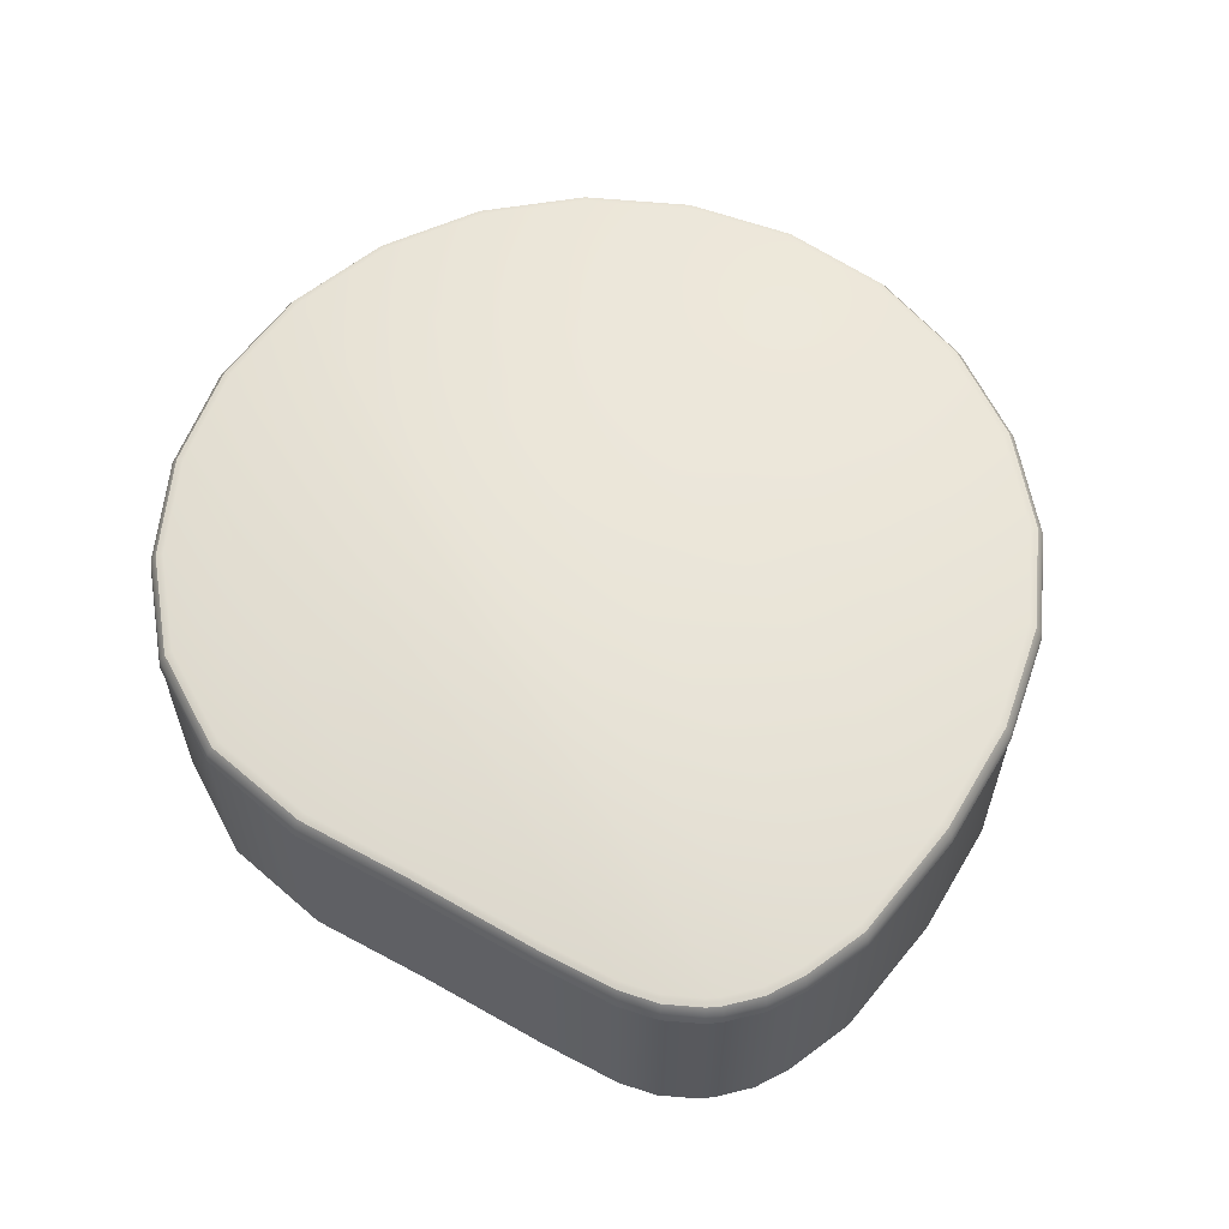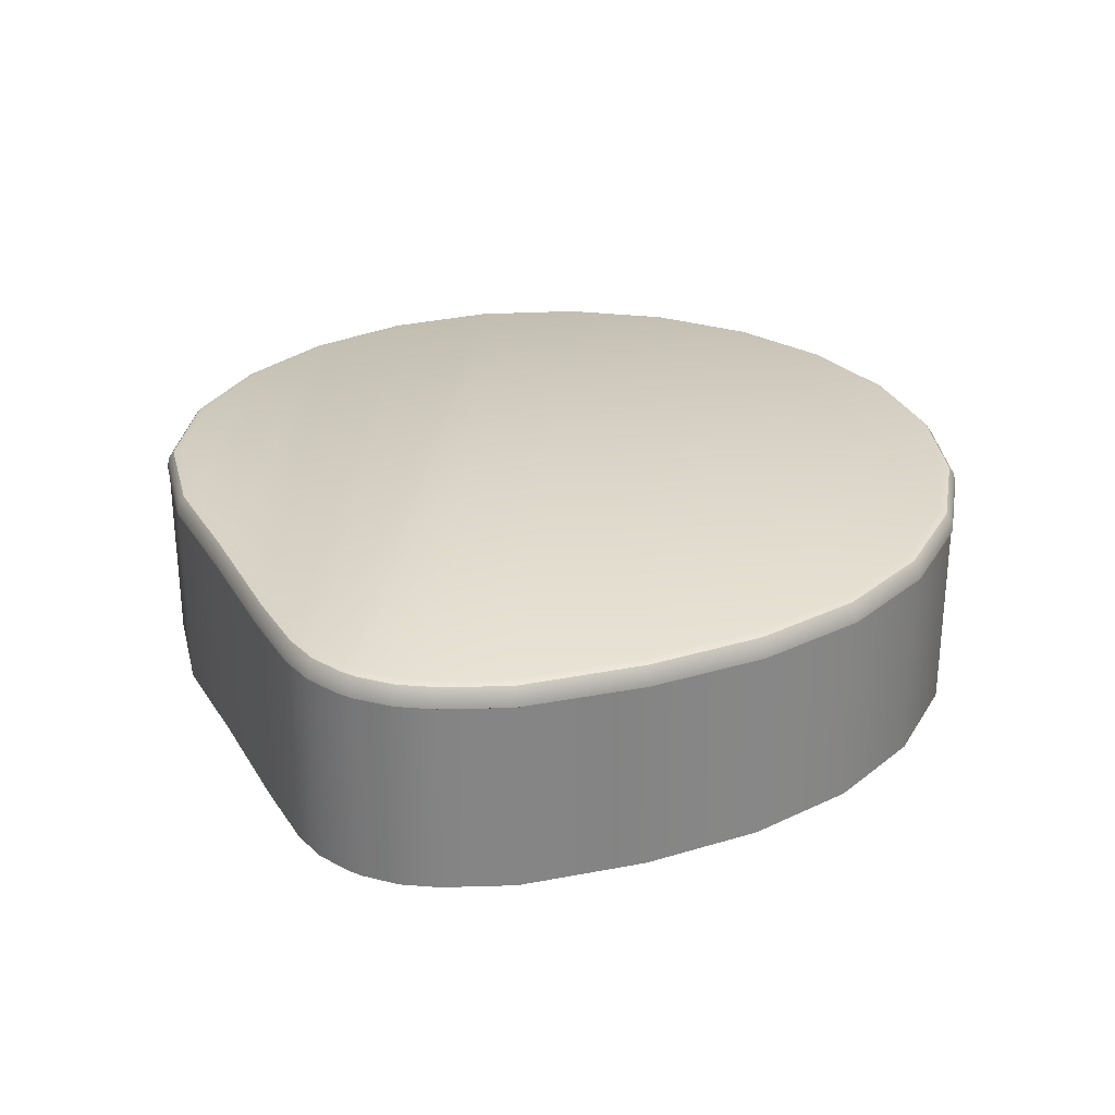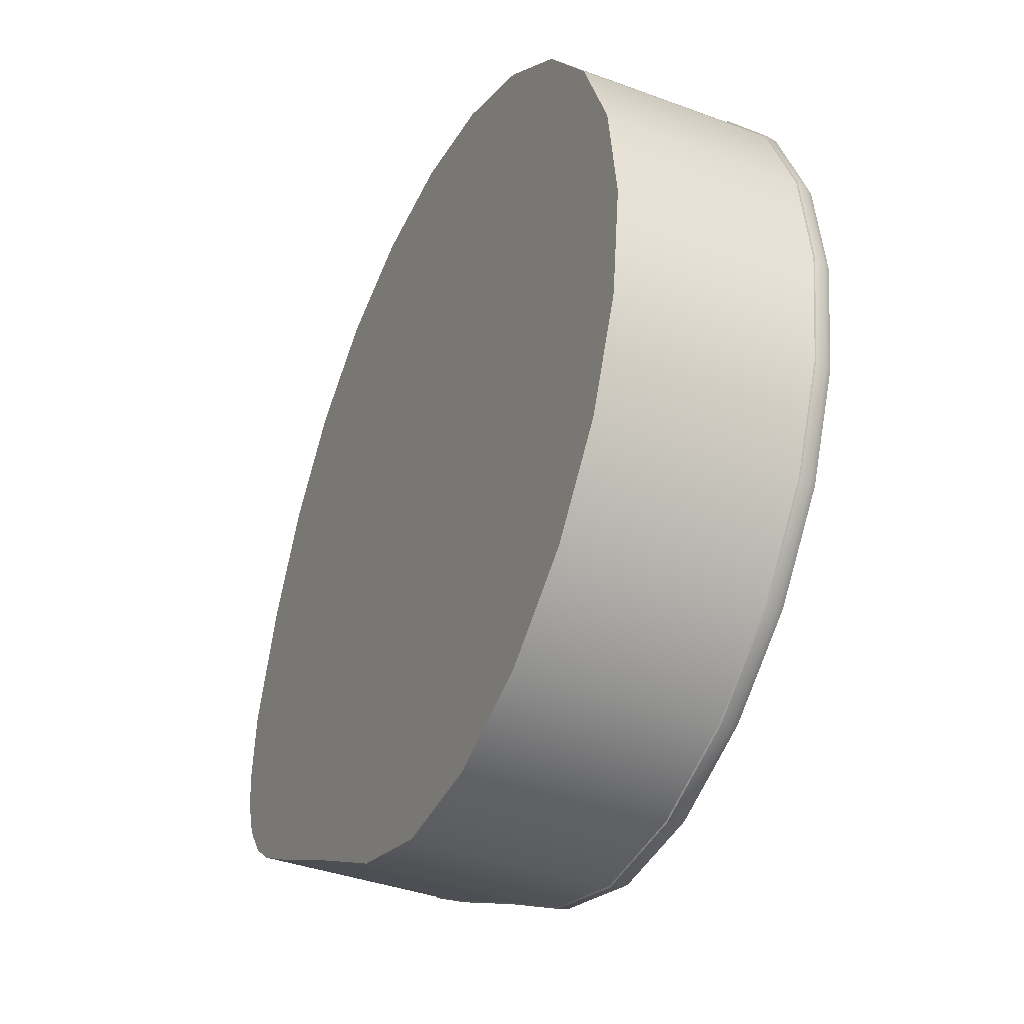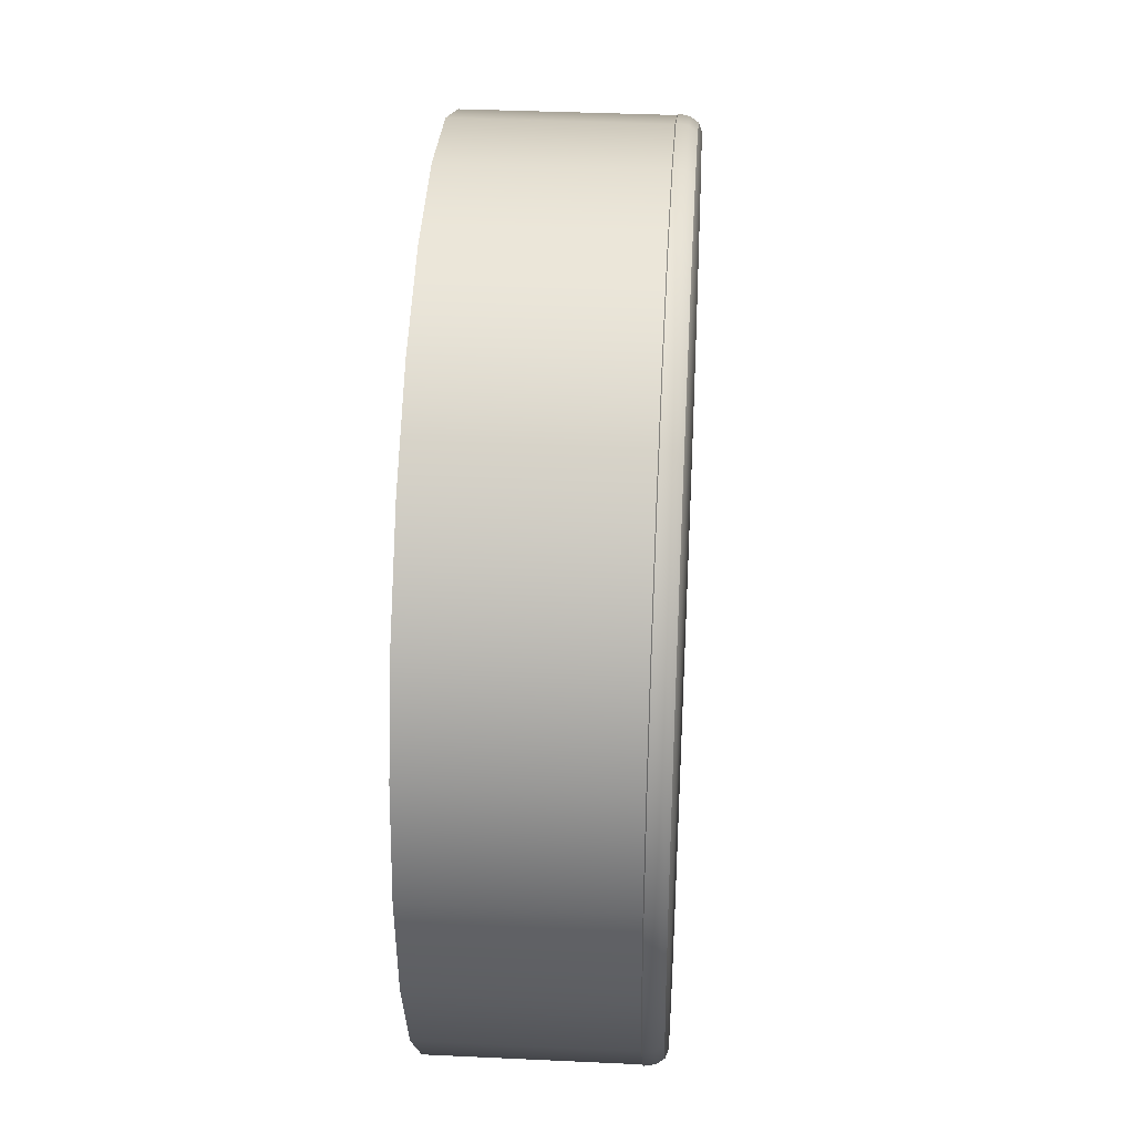
<metadata>
{"format":"obj","ext":"obj","renderer":"f3d","projection":"perspective","resolution":1024,"background":"white","views":[{"elev":59.9,"azim":-122.1,"up":"+Y"},{"elev":28.4,"azim":-87.3,"up":"+Y"},{"elev":-38.3,"azim":64.9,"up":"+Z"},{"elev":36.2,"azim":93.5,"up":"+Z"}]}
</metadata>
<code>
g Cylinder.008
v 0.9224 0.301 -0.3566
v -0.4146 0.301 -0.3422
v -0.3654 0.301 -0.3826
v 0.9937 0.301 -0.1846
v -0.4846 0.301 -0.2057
v -0.4651 0.301 -0.2665
v -0.4649 -0.02883 -0.2669
v -0.4526 0.301 -0.2911
v -0.4651 0.301 -0.2665
v -0.4525 -0.02883 -0.2912
v -0.4146 0.301 -0.3422
v -0.4145 -0.02883 -0.3422
v 0.124 0.301 -0.6487
v 0.3047 0.301 -0.7022
v 0.4893 0.301 -0.689
v 0.6613 0.301 -0.6177
v -0.04916 0.301 -0.5534
v 0.809 0.301 -0.5044
v -0.2496 0.301 -0.4491
v 0.9224 0.301 -0.3566
v -0.3654 0.301 -0.3826
v 0.9224 0.301 -0.3566
v 0.9937 0.301 -0.1846
v -0.4146 0.301 -0.3422
v -0.4526 0.301 -0.2911
v -0.4651 0.301 -0.2665
v 0.9937 0.301 -0.1846
v -0.4894 0.301 -0.1421
v -0.4846 0.301 -0.2057
v 1.018 0.301 3.118e-08
v -0.4792 0.301 -0.02279
v -0.4096 0.301 0.1783
v 0.9937 0.301 0.1846
v -0.3178 0.301 0.3559
v 0.9224 0.301 0.3566
v -0.1997 0.301 0.5044
v 0.809 0.301 0.5044
v 0.6613 0.301 0.6177
v -0.05198 0.301 0.6177
v 0.1201 0.301 0.689
v 0.4893 0.301 0.689
v 0.3047 0.301 0.7133
v -0.3651 -0.02883 -0.3824
v -0.2496 0.301 -0.4491
v -0.3654 0.301 -0.3826
v -0.2486 -0.02883 -0.4487
v -0.04916 0.301 -0.5534
v -0.04819 -0.02883 -0.5539
v 0.124 0.301 -0.6487
v 0.1237 -0.02883 -0.6492
v 0.3047 0.301 -0.7022
v 0.3047 -0.02883 -0.7022
v 0.4893 0.301 -0.689
v 0.4893 -0.02883 -0.689
v 0.6613 0.301 -0.6177
v 0.6613 -0.02883 -0.6177
v 0.809 0.301 -0.5044
v 0.809 -0.02883 -0.5044
v 0.9224 0.301 -0.3566
v 0.9224 -0.02883 -0.3566
v 0.9937 0.301 -0.1846
v 0.9937 -0.02883 -0.1846
v 1.018 0.301 3.118e-08
v 1.018 -0.02883 3.118e-08
v 0.9937 0.301 0.1846
v 0.9937 -0.02883 0.1846
v 0.9224 0.301 0.3566
v 0.9224 -0.02883 0.3566
v 0.809 0.301 0.5044
v 0.809 -0.02883 0.5044
v 0.6613 0.301 0.6177
v 0.6613 -0.02883 0.6177
v 0.4893 0.301 0.689
v 0.4893 -0.02883 0.689
v 0.3047 0.301 0.7133
v 0.3047 -0.02883 0.7133
v 0.1201 0.301 0.689
v 0.1201 -0.02883 0.689
v -0.05198 0.301 0.6177
v -0.05198 -0.02883 0.6177
v -0.1997 0.301 0.5044
v -0.1997 -0.02883 0.5044
v -0.3178 0.301 0.3559
v -0.3176 -0.02883 0.3559
v -0.4096 0.301 0.1783
v -0.409 -0.02883 0.1786
v -0.4792 0.301 -0.02279
v -0.4778 -0.02883 -0.02226
v -0.4894 0.301 -0.1421
v -0.489 -0.02883 -0.1427
v -0.4846 0.301 -0.2057
v -0.4844 -0.02883 -0.2062
v 0.1285 0.2897 -0.6321
v 0.3047 0.2897 -0.6851
v 0.3047 0.3013 -0.7046
v 0.1234 0.3013 -0.651
v -0.04187 0.2897 -0.5392
v -0.05015 0.3013 -0.5554
v -0.2388 0.2897 -0.4374
v -0.2511 0.3013 -0.4507
v -0.3482 0.2897 -0.3749
v -0.3644 0.3013 -0.3856
v -0.3998 0.2897 -0.3334
v -0.4157 0.3013 -0.3439
v -0.439 0.2897 -0.2818
v -0.4545 0.3013 -0.2921
v -0.4495 0.2897 -0.2617
v -0.467 0.3013 -0.2675
v -0.4693 0.2897 -0.2001
v -0.4866 0.3013 -0.2058
v -0.474 0.2897 -0.1346
v -0.4913 0.3013 -0.1403
v -0.4639 0.2897 -0.02303
v -0.4813 0.3013 -0.02274
v -0.3939 0.2897 0.174
v -0.4118 0.3013 0.1789
v -0.3038 0.2897 0.3476
v -0.3197 0.3013 0.357
v -0.1881 0.2897 0.4927
v -0.2013 0.3013 0.506
v -0.04375 0.2897 0.6035
v -0.05311 0.3013 0.6197
v 0.1243 0.2897 0.6731
v 0.1195 0.3013 0.6912
v 0.3047 0.2897 0.6968
v 0.3047 0.3013 0.7156
v 0.485 0.2897 0.6731
v 0.4899 0.3013 0.6912
v 0.6531 0.2897 0.6035
v 0.6624 0.3013 0.6197
v 0.7974 0.2897 0.4927
v 0.8106 0.3013 0.506
v 0.9081 0.2897 0.3484
v 0.9244 0.3013 0.3578
v 0.9778 0.2897 0.1804
v 0.9958 0.3013 0.1852
v 1.001 0.2897 3.073e-08
v 1.02 0.3013 3.131e-08
v 0.9778 0.2897 -0.1804
v 0.9958 0.3013 -0.1852
v 0.9081 0.2897 -0.3484
v 0.9244 0.3013 -0.3578
v 0.7974 0.2897 -0.4927
v 0.8106 0.3013 -0.506
v 0.6531 0.2897 -0.6035
v 0.6624 0.3013 -0.6197
v 0.485 0.2897 -0.6731
v 0.4899 0.3013 -0.6912
v 0.3047 0.2897 -0.6851
v 0.3047 0.3013 -0.7046
v -0.444 0.3327 -0.2851
v -0.4432 0.3376 -0.2595
v -0.4552 0.3327 -0.2634
v -0.4335 0.3376 -0.2781
v 0.9712 0.3376 -0.1786
v -0.4632 0.3376 -0.1978
v -0.4679 0.3376 -0.1322
v -0.3941 0.3376 -0.3296
v -0.405 0.3327 -0.3368
v 0.9023 0.3376 -0.345
v -0.3424 0.3376 -0.3712
v 0.9835 0.3327 -0.1819
v 1.007 0.3327 3.031e-08
v 0.9133 0.3327 -0.3514
v 0.9948 0.3376 2.936e-08
v 0.9835 0.3327 0.1819
v 0.7926 0.3376 -0.488
v 0.8016 0.3327 -0.497
v -0.2347 0.3376 -0.4328
v 0.6497 0.3376 -0.5976
v 0.6561 0.3327 -0.6087
v 0.9712 0.3376 0.1786
v 0.9133 0.3327 0.3514
v -0.03931 0.3376 -0.5332
v 0.4833 0.3376 -0.6666
v 0.4866 0.3327 -0.6789
v 0.1305 0.3376 -0.6251
v 0.3047 0.3376 -0.678
v 0.3047 0.3327 -0.6913
v 0.127 0.3327 -0.6379
v -0.04489 0.3327 -0.5441
v -0.2432 0.3327 -0.4419
v -0.3535 0.3327 -0.3785
v -0.3941 0.3376 -0.3296
v -0.405 0.3327 -0.3368
v -0.3535 0.3327 -0.3785
v 0.4899 0.3013 -0.6912
v 0.3047 0.3194 -0.701
v 0.3047 0.3013 -0.7046
v 0.489 0.3194 -0.6879
v 0.3047 0.3327 -0.6913
v 0.4866 0.3327 -0.6789
v 0.6624 0.3013 -0.6197
v 0.6607 0.3194 -0.6167
v 0.4866 0.3327 -0.6789
v 0.8106 0.3013 -0.506
v 0.6561 0.3327 -0.6087
v 0.8082 0.3194 -0.5036
v 0.9244 0.3013 -0.3578
v 0.8016 0.3327 -0.497
v 0.9214 0.3194 -0.3561
v 0.9958 0.3013 -0.1852
v 0.9133 0.3327 -0.3514
v 0.9926 0.3194 -0.1843
v 0.9835 0.3327 -0.1819
v 1.02 0.3013 3.131e-08
v 1.017 0.3194 3.106e-08
v 0.9835 0.3327 -0.1819
v 0.9958 0.3013 0.1852
v 1.007 0.3327 3.031e-08
v 0.9926 0.3194 0.1843
v 0.9244 0.3013 0.3578
v 0.9835 0.3327 0.1819
v 0.9214 0.3194 0.3561
v 0.8106 0.3013 0.506
v 0.9133 0.3327 0.3514
v 0.8082 0.3194 0.5036
v 0.8016 0.3327 0.497
v 0.6624 0.3013 0.6197
v 0.6607 0.3194 0.6167
v 0.8016 0.3327 0.497
v 0.4899 0.3013 0.6912
v 0.6561 0.3327 0.6087
v 0.489 0.3194 0.6879
v 0.3047 0.3013 0.7156
v 0.4866 0.3327 0.6789
v 0.3047 0.3194 0.7122
v 0.1195 0.3013 0.6912
v 0.3047 0.3327 0.7028
v 0.1203 0.3194 0.6879
v -0.05311 0.3013 0.6197
v 0.1228 0.3327 0.6789
v -0.05141 0.3194 0.6167
v -0.2013 0.3013 0.506
v -0.04675 0.3327 0.6087
v -0.1989 0.3194 0.5036
v -0.3197 0.3013 0.357
v -0.1923 0.3327 0.497
v -0.3169 0.3194 0.3553
v -0.4118 0.3013 0.1789
v -0.309 0.3327 0.3506
v -0.4087 0.3194 0.1779
v -0.4813 0.3013 -0.02274
v -0.3999 0.3327 0.1754
v -0.4786 0.3194 -0.02295
v -0.4701 0.3327 -0.02317
v -0.4913 0.3013 -0.1403
v -0.4882 0.3194 -0.1391
v -0.4798 0.3327 -0.1362
v -0.475 0.3327 -0.2017
v -0.4834 0.3194 -0.2045
v -0.4866 0.3013 -0.2058
v -0.4638 0.3194 -0.2663
v -0.467 0.3013 -0.2675
v -0.4545 0.3013 -0.2921
v -0.4516 0.3194 -0.2902
v -0.4552 0.3327 -0.2634
v -0.444 0.3327 -0.2851
v -0.4128 0.3194 -0.342
v -0.4157 0.3013 -0.3439
v -0.3616 0.3194 -0.3837
v -0.3644 0.3013 -0.3856
v -0.2511 0.3013 -0.4507
v -0.249 0.3194 -0.4484
v -0.3535 0.3327 -0.3785
v -0.05015 0.3013 -0.5554
v -0.2432 0.3327 -0.4419
v -0.04892 0.3194 -0.5524
v 0.1234 0.3013 -0.651
v -0.04489 0.3327 -0.5441
v 0.1244 0.3194 -0.6474
v 0.3047 0.3013 -0.7046
v 0.127 0.3327 -0.6379
v 0.3047 0.3194 -0.701
v 0.3047 0.3327 -0.6913
v -0.4651 0.301 -0.2665
v -0.4846 0.301 -0.2057
v -0.4844 -0.02883 -0.2062
v -0.4649 -0.02883 -0.2669
v -0.3654 0.301 -0.3826
v -0.4146 0.301 -0.3422
v -0.4145 -0.02883 -0.3422
v -0.3651 -0.02883 -0.3824
v -0.4552 0.3327 -0.2634
v -0.475 0.3327 -0.2017
v -0.4834 0.3194 -0.2045
v -0.4638 0.3194 -0.2663
v -0.4432 0.3376 -0.2595
v -0.4632 0.3376 -0.1978
v -0.475 0.3327 -0.2017
v -0.4552 0.3327 -0.2634
v -0.4632 0.3376 -0.1978
v -0.4798 0.3327 -0.1362
v -0.4798 0.3327 -0.1362
v -0.4583 0.3376 -0.02334
v -0.4701 0.3327 -0.02317
v -0.3877 0.3376 0.1721
v -0.3999 0.3327 0.1754
v -0.2982 0.3376 0.3442
v -0.309 0.3327 0.3506
v 0.9023 0.3376 0.345
v 0.8016 0.3327 0.497
v -0.1833 0.3376 0.488
v -0.1923 0.3327 0.497
v 0.7926 0.3376 0.488
v 0.6561 0.3327 0.6087
v 0.6497 0.3376 0.5976
v 0.4866 0.3327 0.6789
v -0.04038 0.3376 0.5976
v -0.04675 0.3327 0.6087
v 0.1261 0.3376 0.6666
v 0.1228 0.3327 0.6789
v 0.4833 0.3376 0.6666
v 0.3047 0.3327 0.7028
v 0.3047 0.3376 0.6901
v -0.3535 0.3327 -0.3785
v -0.4128 0.3194 -0.342
v -0.3616 0.3194 -0.3837
v -0.405 0.3327 -0.3368
v -0.4516 0.3194 -0.2902
v -0.444 0.3327 -0.2851
v 0.4893 -0.02883 -0.689
v 0.3047 -0.02883 -0.7022
v 0.1237 -0.02883 -0.6492
v 0.6613 -0.02883 -0.6177
v -0.04819 -0.02883 -0.5539
v 0.809 -0.02883 -0.5044
v -0.2486 -0.02883 -0.4487
v 0.9224 -0.02883 -0.3566
v -0.3651 -0.02883 -0.3824
v -0.4145 -0.02883 -0.3422
v 0.9937 -0.02883 -0.1846
v -0.4525 -0.02883 -0.2912
v -0.4649 -0.02883 -0.2669
v -0.4844 -0.02883 -0.2062
v -0.489 -0.02883 -0.1427
v 1.018 -0.02883 3.118e-08
v -0.4778 -0.02883 -0.02226
v -0.409 -0.02883 0.1786
v 0.9937 -0.02883 0.1846
v -0.3176 -0.02883 0.3559
v 0.9224 -0.02883 0.3566
v -0.1997 -0.02883 0.5044
v 0.809 -0.02883 0.5044
v 0.6613 -0.02883 0.6177
v -0.05198 -0.02883 0.6177
v 0.4893 -0.02883 0.689
v 0.1201 -0.02883 0.689
v 0.3047 -0.02883 0.7133
g Cylinder.008_0
f 3 2 1
f 6 5 4
f 9 8 7
f 8 10 7
f 10 8 11
f 12 10 11
f 15 14 13
f 13 16 15
f 13 17 16
f 17 18 16
f 17 19 18
f 19 20 18
f 19 21 20
f 24 23 22
f 24 25 23
f 25 26 23
f 29 28 27
f 28 30 27
f 28 31 30
f 31 32 30
f 32 33 30
f 32 34 33
f 34 35 33
f 34 36 35
f 36 37 35
f 36 38 37
f 36 39 38
f 39 40 38
f 40 41 38
f 40 42 41
f 45 44 43
f 44 46 43
f 44 47 46
f 47 48 46
f 47 49 48
f 49 50 48
f 49 51 50
f 51 52 50
f 51 53 52
f 53 54 52
f 53 55 54
f 55 56 54
f 55 57 56
f 57 58 56
f 57 59 58
f 59 60 58
f 59 61 60
f 61 62 60
f 61 63 62
f 63 64 62
f 63 65 64
f 65 66 64
f 65 67 66
f 67 68 66
f 67 69 68
f 69 70 68
f 69 71 70
f 71 72 70
f 71 73 72
f 73 74 72
f 73 75 74
f 75 76 74
f 75 77 76
f 77 78 76
f 77 79 78
f 79 80 78
f 79 81 80
f 81 82 80
f 81 83 82
f 83 84 82
f 83 85 84
f 85 86 84
f 85 87 86
f 87 88 86
f 87 89 88
f 89 90 88
f 90 89 91
f 92 90 91
f 95 94 93
f 96 95 93
f 96 93 97
f 98 96 97
f 98 97 99
f 100 98 99
f 100 99 101
f 102 100 101
f 101 103 102
f 103 104 102
f 103 105 104
f 105 106 104
f 106 105 107
f 108 106 107
f 107 109 108
f 109 110 108
f 109 111 110
f 111 112 110
f 112 111 113
f 114 112 113
f 114 113 115
f 116 114 115
f 116 115 117
f 118 116 117
f 118 117 119
f 120 118 119
f 120 119 121
f 122 120 121
f 122 121 123
f 124 122 123
f 124 123 125
f 126 124 125
f 126 125 127
f 128 126 127
f 128 127 129
f 130 128 129
f 130 129 131
f 132 130 131
f 132 131 133
f 134 132 133
f 134 133 135
f 136 134 135
f 136 135 137
f 138 136 137
f 138 137 139
f 140 138 139
f 140 139 141
f 142 140 141
f 142 141 143
f 144 142 143
f 144 143 145
f 146 144 145
f 146 145 147
f 148 146 147
f 148 147 149
f 150 148 149
f 153 152 151
f 152 154 151
f 154 152 155
f 152 156 155
f 156 157 155
f 151 154 158
f 158 154 155
f 159 151 158
f 158 155 160
f 161 158 160
f 160 155 162
f 162 155 163
f 164 160 162
f 155 165 163
f 157 165 155
f 163 165 166
f 167 160 164
f 168 167 164
f 169 161 160
f 169 160 167
f 170 167 168
f 171 170 168
f 165 172 166
f 166 172 173
f 174 169 167
f 174 167 170
f 175 170 171
f 176 175 171
f 177 170 175
f 177 174 170
f 178 175 176
f 175 178 177
f 179 178 176
f 177 178 179
f 180 177 179
f 174 177 180
f 181 174 180
f 169 174 181
f 182 169 181
f 161 169 182
f 183 161 182
f 185 184 161
f 186 185 161
f 189 188 187
f 188 190 187
f 188 191 190
f 191 192 190
f 187 190 193
f 190 194 193
f 190 195 194
f 193 194 196
f 195 197 194
f 194 198 196
f 194 197 198
f 196 198 199
f 197 200 198
f 198 201 199
f 198 200 201
f 199 201 202
f 200 203 201
f 201 204 202
f 201 203 204
f 203 205 204
f 202 204 206
f 204 207 206
f 204 208 207
f 206 207 209
f 208 210 207
f 207 211 209
f 207 210 211
f 209 211 212
f 210 213 211
f 211 214 212
f 211 213 214
f 212 214 215
f 213 216 214
f 214 217 215
f 214 216 217
f 216 218 217
f 215 217 219
f 217 220 219
f 217 221 220
f 219 220 222
f 221 223 220
f 220 224 222
f 220 223 224
f 222 224 225
f 223 226 224
f 224 227 225
f 224 226 227
f 225 227 228
f 226 229 227
f 227 230 228
f 227 229 230
f 228 230 231
f 229 232 230
f 230 233 231
f 230 232 233
f 231 233 234
f 232 235 233
f 233 236 234
f 233 235 236
f 234 236 237
f 235 238 236
f 236 239 237
f 236 238 239
f 237 239 240
f 238 241 239
f 239 242 240
f 239 241 242
f 240 242 243
f 241 244 242
f 242 245 243
f 242 244 245
f 244 246 245
f 243 245 247
f 245 246 248
f 245 248 247
f 246 249 248
f 248 249 250
f 251 248 250
f 247 248 251
f 252 247 251
f 252 251 253
f 254 252 253
f 254 253 255
f 253 256 255
f 253 257 256
f 257 258 256
f 255 256 259
f 260 255 259
f 260 259 261
f 262 260 261
f 262 261 263
f 261 264 263
f 261 265 264
f 263 264 266
f 265 267 264
f 264 268 266
f 264 267 268
f 266 268 269
f 267 270 268
f 268 271 269
f 268 270 271
f 269 271 272
f 270 273 271
f 271 274 272
f 271 273 274
f 273 275 274
f 278 277 276
f 279 278 276
f 282 281 280
f 283 282 280
f 286 285 284
f 287 286 284
f 290 289 288
f 291 290 288
f 290 293 292
f 293 157 292
f 295 157 294
f 296 295 294
f 157 295 165
f 297 295 296
f 295 297 165
f 298 297 296
f 297 172 165
f 299 297 298
f 297 299 172
f 300 299 298
f 299 301 172
f 172 301 173
f 173 301 302
f 303 299 300
f 299 303 301
f 304 303 300
f 301 305 302
f 303 305 301
f 302 305 306
f 305 307 306
f 303 307 305
f 306 307 308
f 309 303 304
f 303 309 307
f 310 309 304
f 311 309 310
f 309 311 307
f 312 311 310
f 307 313 308
f 311 313 307
f 308 313 314
f 315 311 312
f 314 315 312
f 313 315 314
f 311 315 313
f 318 317 316
f 317 319 316
f 317 320 319
f 320 321 319
f 324 323 322
f 322 325 324
f 325 326 324
f 325 327 326
f 327 328 326
f 327 329 328
f 329 330 328
f 329 331 330
f 329 332 331
f 332 333 331
f 332 334 333
f 332 335 334
f 332 336 335
f 332 337 336
f 337 338 336
f 337 339 338
f 337 340 339
f 340 341 339
f 340 342 341
f 342 343 341
f 342 344 343
f 344 345 343
f 345 346 343
f 345 347 346
f 347 348 346
f 347 349 348

</code>
